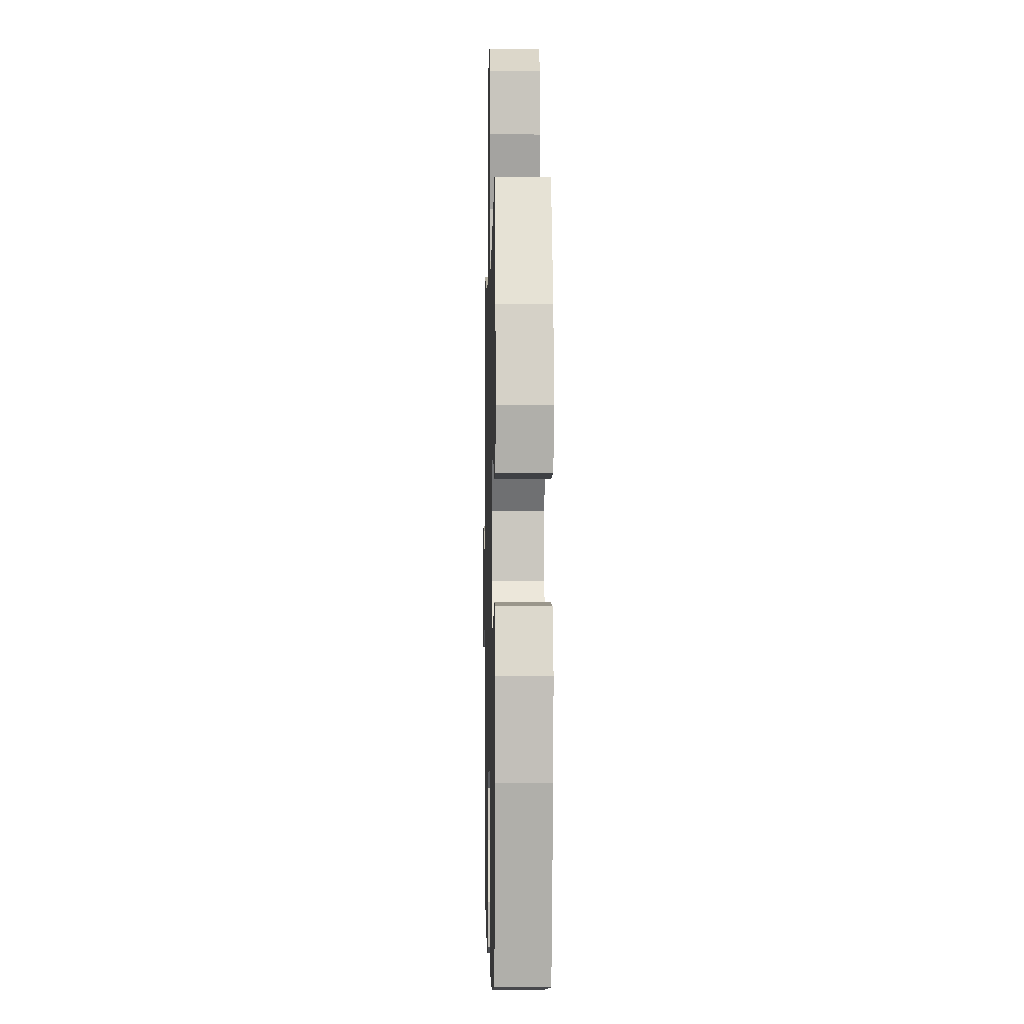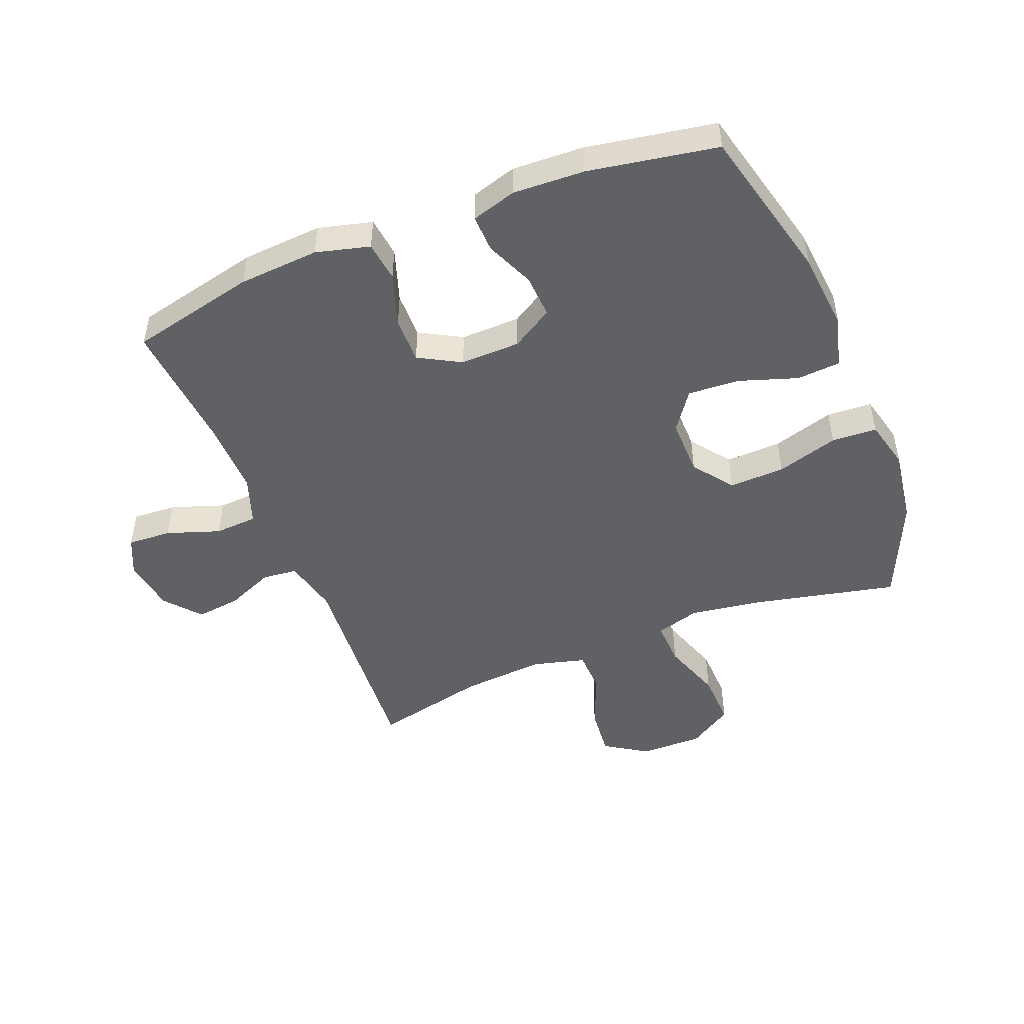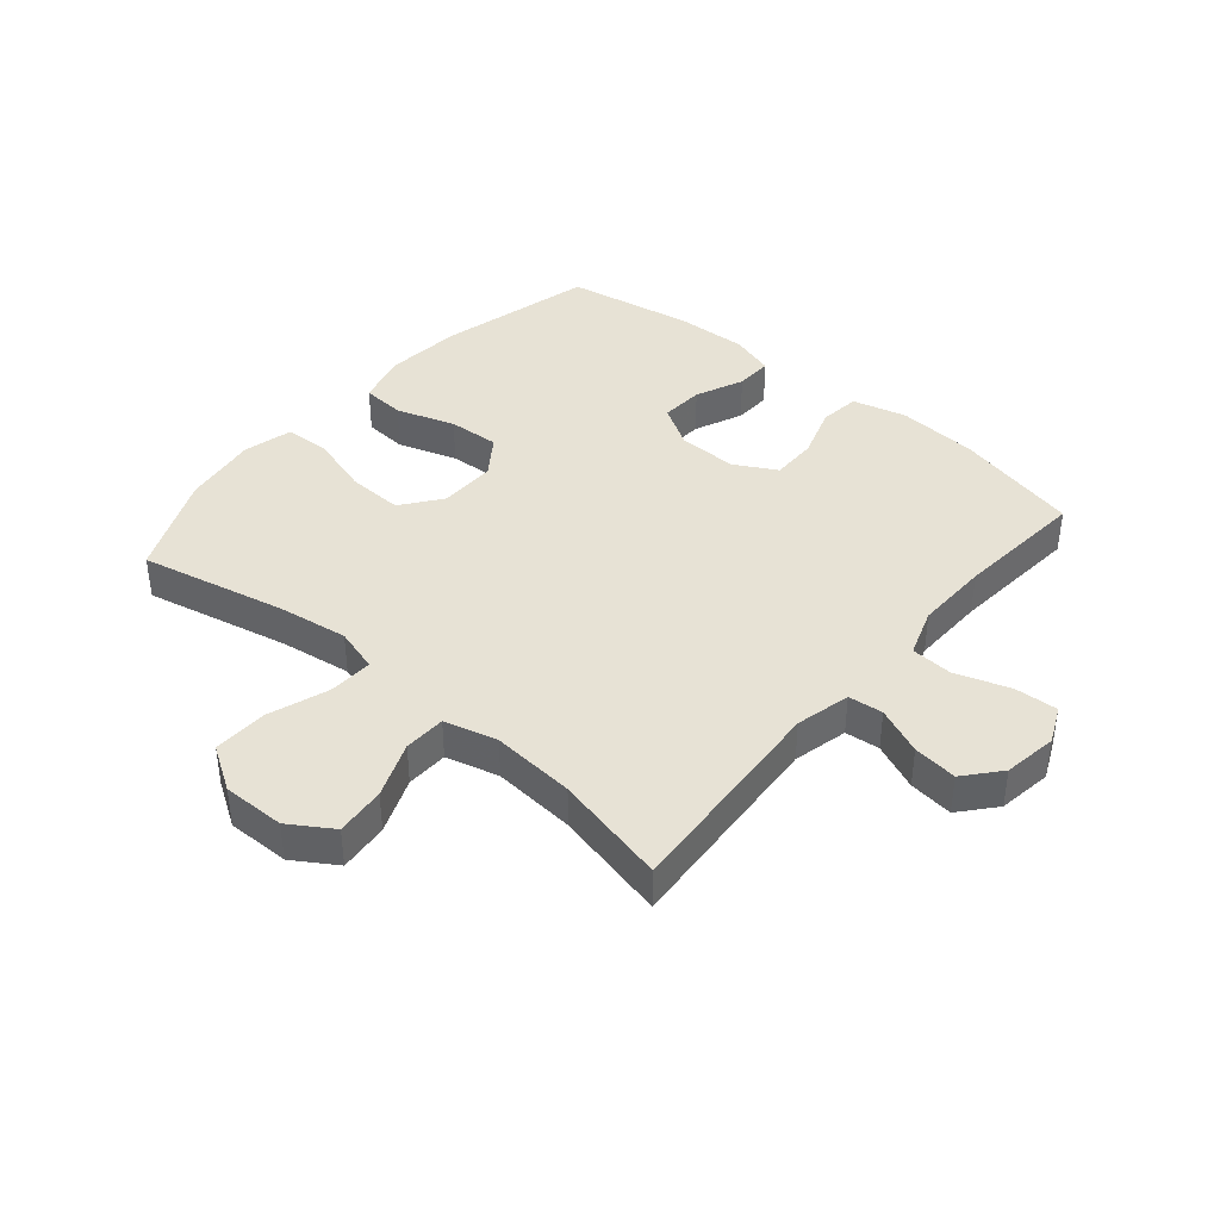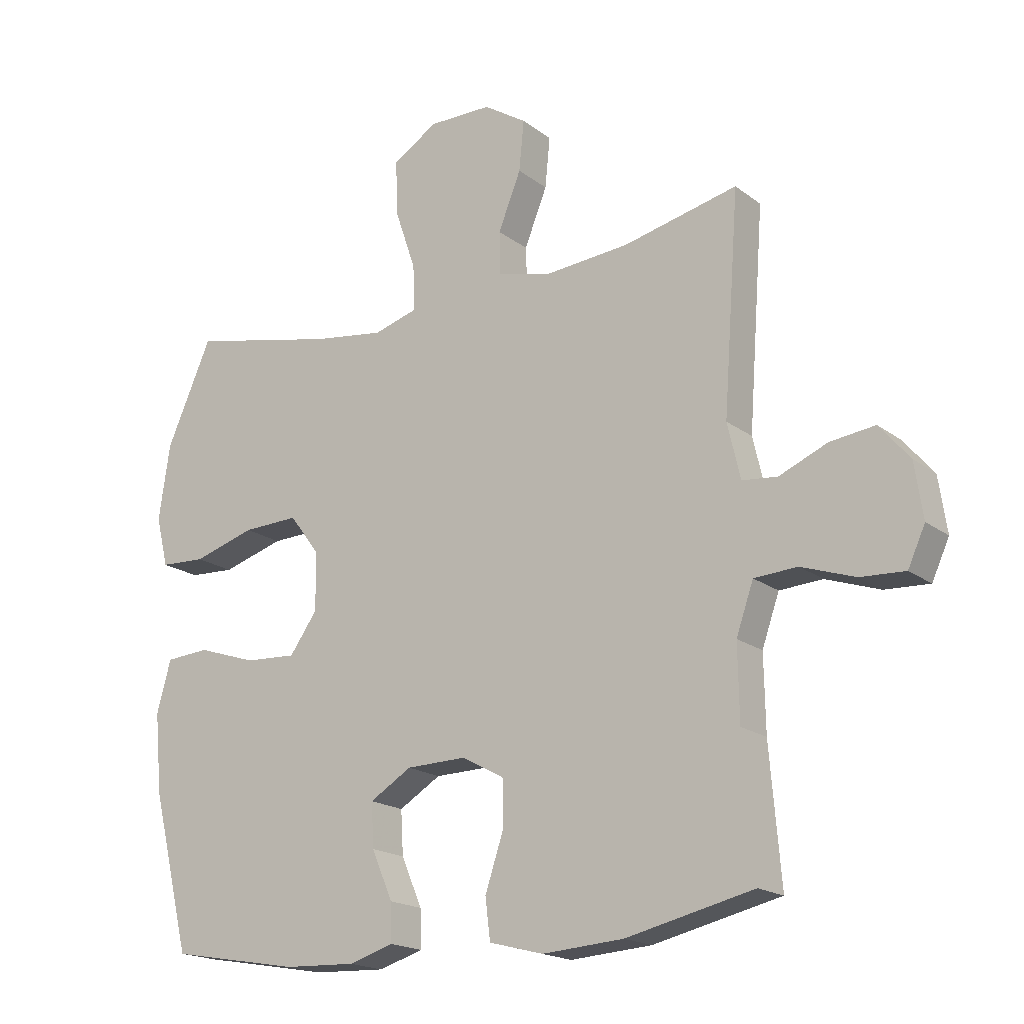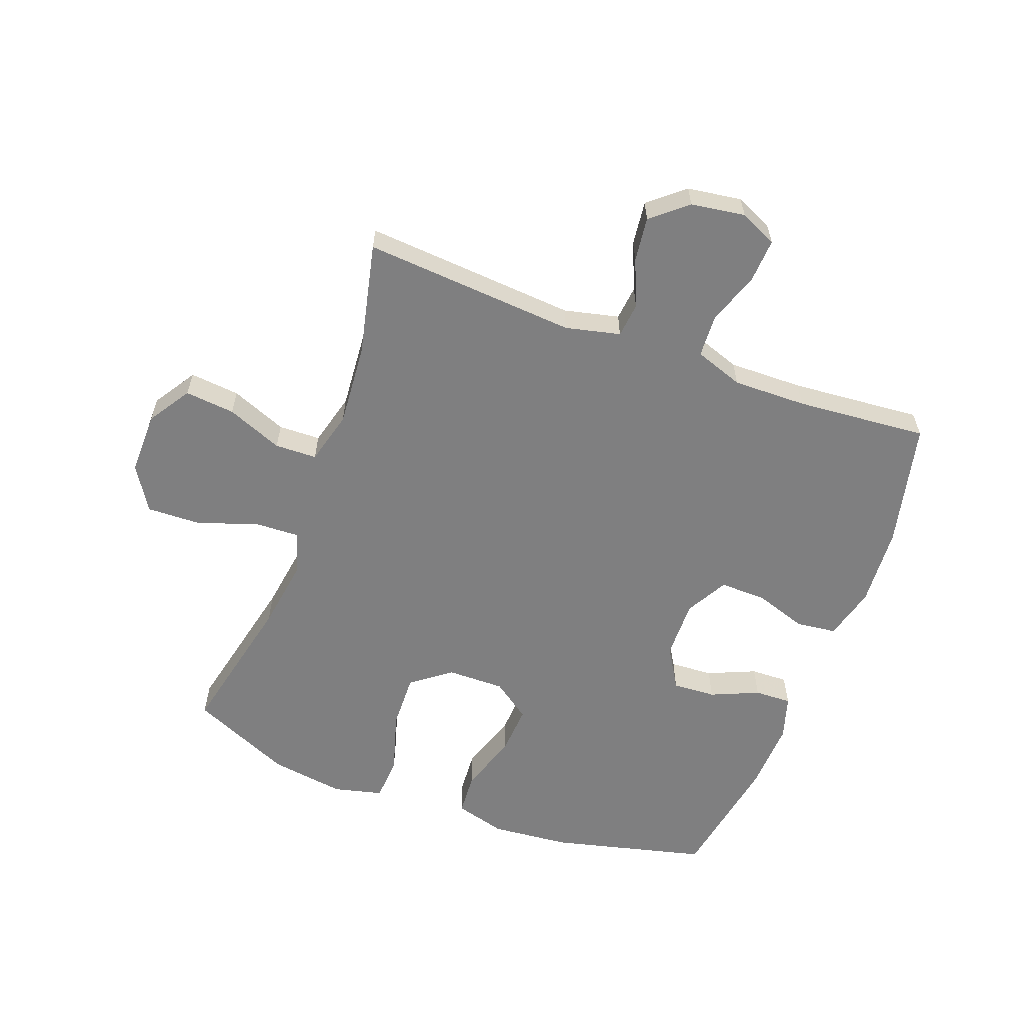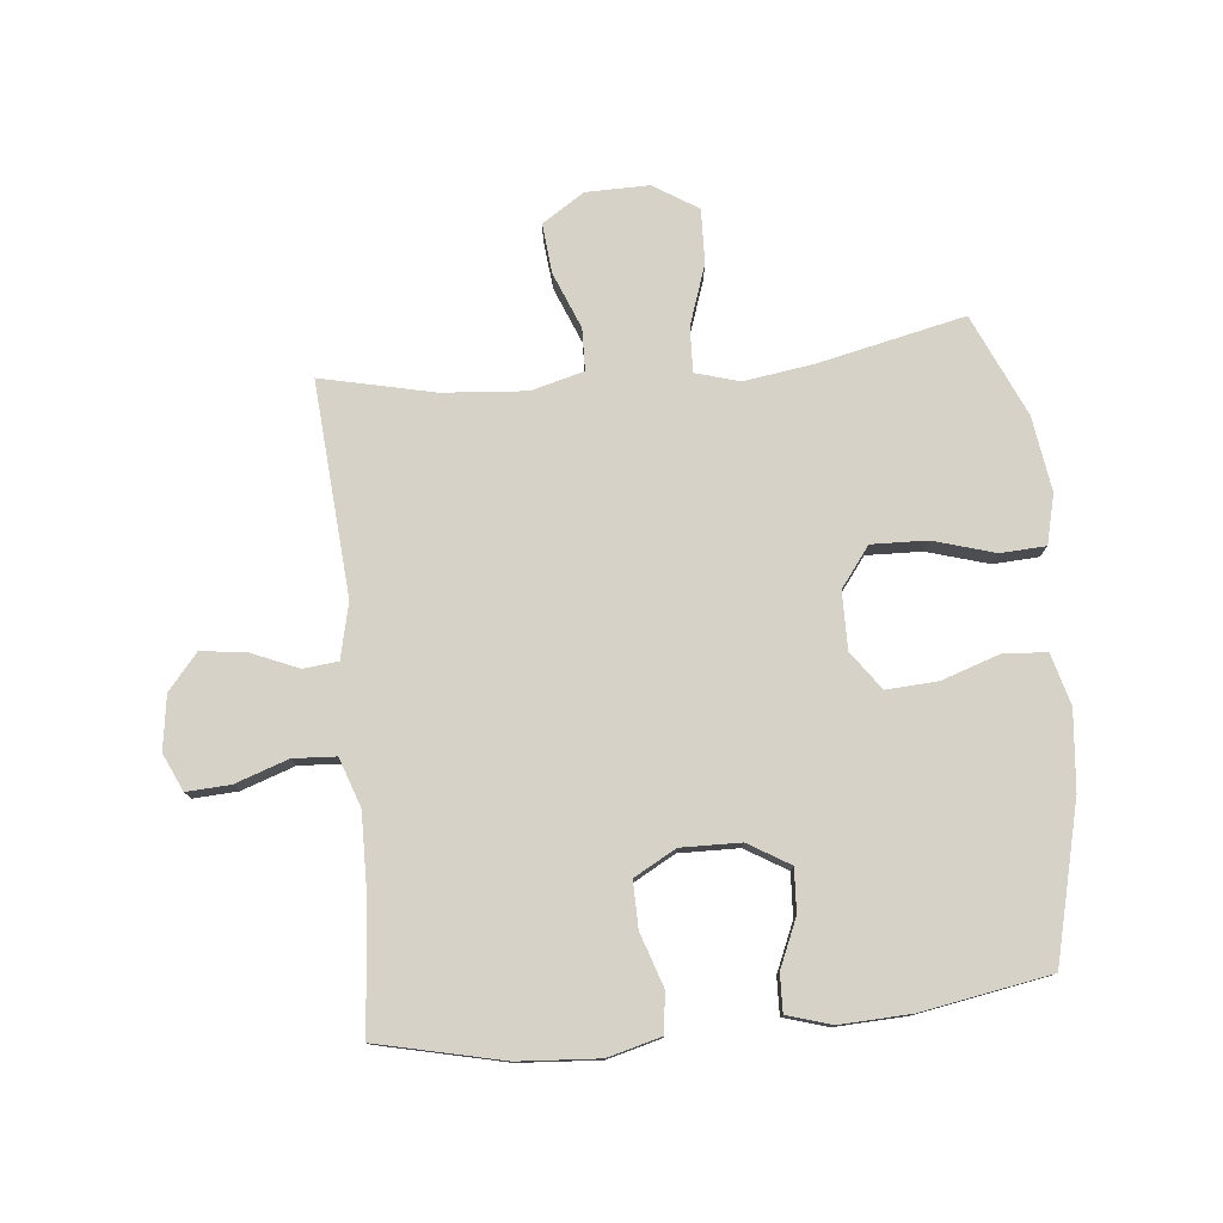
<metadata>
{"format":"obj","ext":"obj","renderer":"f3d","projection":"perspective","resolution":1024,"background":"white","views":[{"elev":-1.7,"azim":-91.3,"up":"+Z"},{"elev":-48.5,"azim":-158.2,"up":"+Y"},{"elev":40.3,"azim":40.4,"up":"+Y"},{"elev":-18.4,"azim":35.3,"up":"+Z"},{"elev":-59.7,"azim":69.6,"up":"+Y"},{"elev":77.7,"azim":174.3,"up":"+Y"}]}
</metadata>
<code>
v 0.5 0.07 0.5
v 0.474 0.07 0.149
v 0.495 0.07 0.059
v 0.552 0.07 0.053
v 0.63 0.07 0.086
v 0.703 0.07 0.095
v 0.752 0.07 0.037
v 0.765 0.07 -0.052
v 0.737 0.07 -0.113
v 0.665 0.07 -0.109
v 0.578 0.07 -0.079
v 0.508 0.07 -0.083
v 0.48 0.07 -0.163
v 0.482 0.07 -0.284
v 0.5 0.07 -0.5
v 0.294 0.07 -0.547
v 0.162 0.07 -0.556
v 0.074 0.07 -0.533
v 0.066 0.07 -0.467
v 0.095 0.07 -0.38
v 0.096 0.07 -0.304
v 0.027 0.07 -0.266
v -0.071 0.07 -0.268
v -0.139 0.07 -0.309
v -0.135 0.07 -0.38
v -0.101 0.07 -0.459
v -0.099 0.07 -0.52
v -0.172 0.07 -0.542
v -0.289 0.07 -0.537
v -0.5 0.07 -0.5
v -0.563 0.07 -0.245
v -0.575 0.07 -0.116
v -0.552 0.07 -0.032
v -0.481 0.07 -0.027
v -0.385 0.07 -0.059
v -0.301 0.07 -0.064
v -0.256 0.07 -0.001
v -0.257 0.07 0.093
v -0.306 0.07 0.158
v -0.397 0.07 0.155
v -0.498 0.07 0.125
v -0.572 0.07 0.129
v -0.592 0.07 0.21
v -0.574 0.07 0.333
v -0.5 0.07 0.5
v -0.261 0.07 0.447
v -0.145 0.07 0.43
v -0.073 0.07 0.451
v -0.076 0.07 0.525
v -0.11 0.07 0.624
v -0.113 0.07 0.713
v -0.04 0.07 0.759
v 0.063 0.07 0.758
v 0.133 0.07 0.713
v 0.125 0.07 0.631
v 0.088 0.07 0.539
v 0.09 0.07 0.47
v 0.177 0.07 0.447
v 0.314 0.07 0.458
v 0.5 0 0.5
v 0.474 0 0.149
v 0.495 0 0.059
v 0.552 0 0.053
v 0.63 0 0.086
v 0.703 0 0.095
v 0.752 0 0.037
v 0.765 0 -0.052
v 0.737 0 -0.113
v 0.665 0 -0.109
v 0.578 0 -0.079
v 0.508 0 -0.083
v 0.48 0 -0.163
v 0.482 0 -0.284
v 0.5 0 -0.5
v 0.294 0 -0.547
v 0.162 0 -0.556
v 0.074 0 -0.533
v 0.066 0 -0.467
v 0.095 0 -0.38
v 0.096 0 -0.304
v 0.027 0 -0.266
v -0.071 0 -0.268
v -0.139 0 -0.309
v -0.135 0 -0.38
v -0.101 0 -0.459
v -0.099 0 -0.52
v -0.172 0 -0.542
v -0.289 0 -0.537
v -0.5 0 -0.5
v -0.563 0 -0.245
v -0.575 0 -0.116
v -0.552 0 -0.032
v -0.481 0 -0.027
v -0.385 0 -0.059
v -0.301 0 -0.064
v -0.256 0 -0.001
v -0.257 0 0.093
v -0.306 0 0.158
v -0.397 0 0.155
v -0.498 0 0.125
v -0.572 0 0.129
v -0.592 0 0.21
v -0.574 0 0.333
v -0.5 0 0.5
v -0.261 0 0.447
v -0.145 0 0.43
v -0.073 0 0.451
v -0.076 0 0.525
v -0.11 0 0.624
v -0.113 0 0.713
v -0.04 0 0.759
v 0.063 0 0.758
v 0.133 0 0.713
v 0.125 0 0.631
v 0.088 0 0.539
v 0.09 0 0.47
v 0.177 0 0.447
v 0.314 0 0.458
f 54 55 56
f 53 54 56
f 52 53 56
f 51 52 56
f 50 51 56
f 49 50 56
f 48 49 56 57
f 47 48 57 58
f 44 45 46
f 43 44 46
f 42 43 46
f 41 42 46
f 40 41 46
f 39 40 46 47
f 38 39 47 58
f 33 34 35
f 32 33 35
f 31 32 35
f 30 31 35
f 29 30 35
f 28 29 35
f 27 28 35
f 26 27 35
f 25 26 35
f 24 25 35 36
f 23 24 36 37
f 18 19 20
f 17 18 20
f 16 17 20
f 15 16 20
f 14 15 20
f 13 14 20 21
f 12 13 21 22
f 9 10 11
f 8 9 11
f 7 8 11
f 6 7 11
f 5 6 11
f 4 5 11
f 3 4 11 12
f 38 58 59
f 37 38 59
f 23 37 59
f 22 23 59
f 12 22 59
f 3 12 59
f 2 3 59
f 1 2 59
f 115 114 113
f 115 113 112
f 115 112 111
f 115 111 110
f 115 110 109
f 115 109 108
f 116 115 108 107
f 117 116 107 106
f 105 104 103
f 105 103 102
f 105 102 101
f 105 101 100
f 105 100 99
f 106 105 99 98
f 117 106 98 97
f 94 93 92
f 94 92 91
f 94 91 90
f 94 90 89
f 94 89 88
f 94 88 87
f 94 87 86
f 94 86 85
f 94 85 84
f 95 94 84 83
f 96 95 83 82
f 79 78 77
f 79 77 76
f 79 76 75
f 79 75 74
f 79 74 73
f 80 79 73 72
f 81 80 72 71
f 70 69 68
f 70 68 67
f 70 67 66
f 70 66 65
f 70 65 64
f 70 64 63
f 71 70 63 62
f 118 117 97
f 118 97 96
f 118 96 82
f 118 82 81
f 118 81 71
f 118 71 62
f 118 62 61
f 118 61 60
f 1 60 61 2
f 2 61 62 3
f 3 62 63 4
f 4 63 64 5
f 5 64 65 6
f 6 65 66 7
f 7 66 67 8
f 8 67 68 9
f 9 68 69 10
f 10 69 70 11
f 11 70 71 12
f 12 71 72 13
f 13 72 73 14
f 14 73 74 15
f 15 74 75 16
f 16 75 76 17
f 17 76 77 18
f 18 77 78 19
f 19 78 79 20
f 20 79 80 21
f 21 80 81 22
f 22 81 82 23
f 23 82 83 24
f 24 83 84 25
f 25 84 85 26
f 26 85 86 27
f 27 86 87 28
f 28 87 88 29
f 29 88 89 30
f 30 89 90 31
f 31 90 91 32
f 32 91 92 33
f 33 92 93 34
f 34 93 94 35
f 35 94 95 36
f 36 95 96 37
f 37 96 97 38
f 38 97 98 39
f 39 98 99 40
f 40 99 100 41
f 41 100 101 42
f 42 101 102 43
f 43 102 103 44
f 44 103 104 45
f 45 104 105 46
f 46 105 106 47
f 47 106 107 48
f 48 107 108 49
f 49 108 109 50
f 50 109 110 51
f 51 110 111 52
f 52 111 112 53
f 53 112 113 54
f 54 113 114 55
f 55 114 115 56
f 56 115 116 57
f 57 116 117 58
f 58 117 118 59
f 59 118 60 1

</code>
